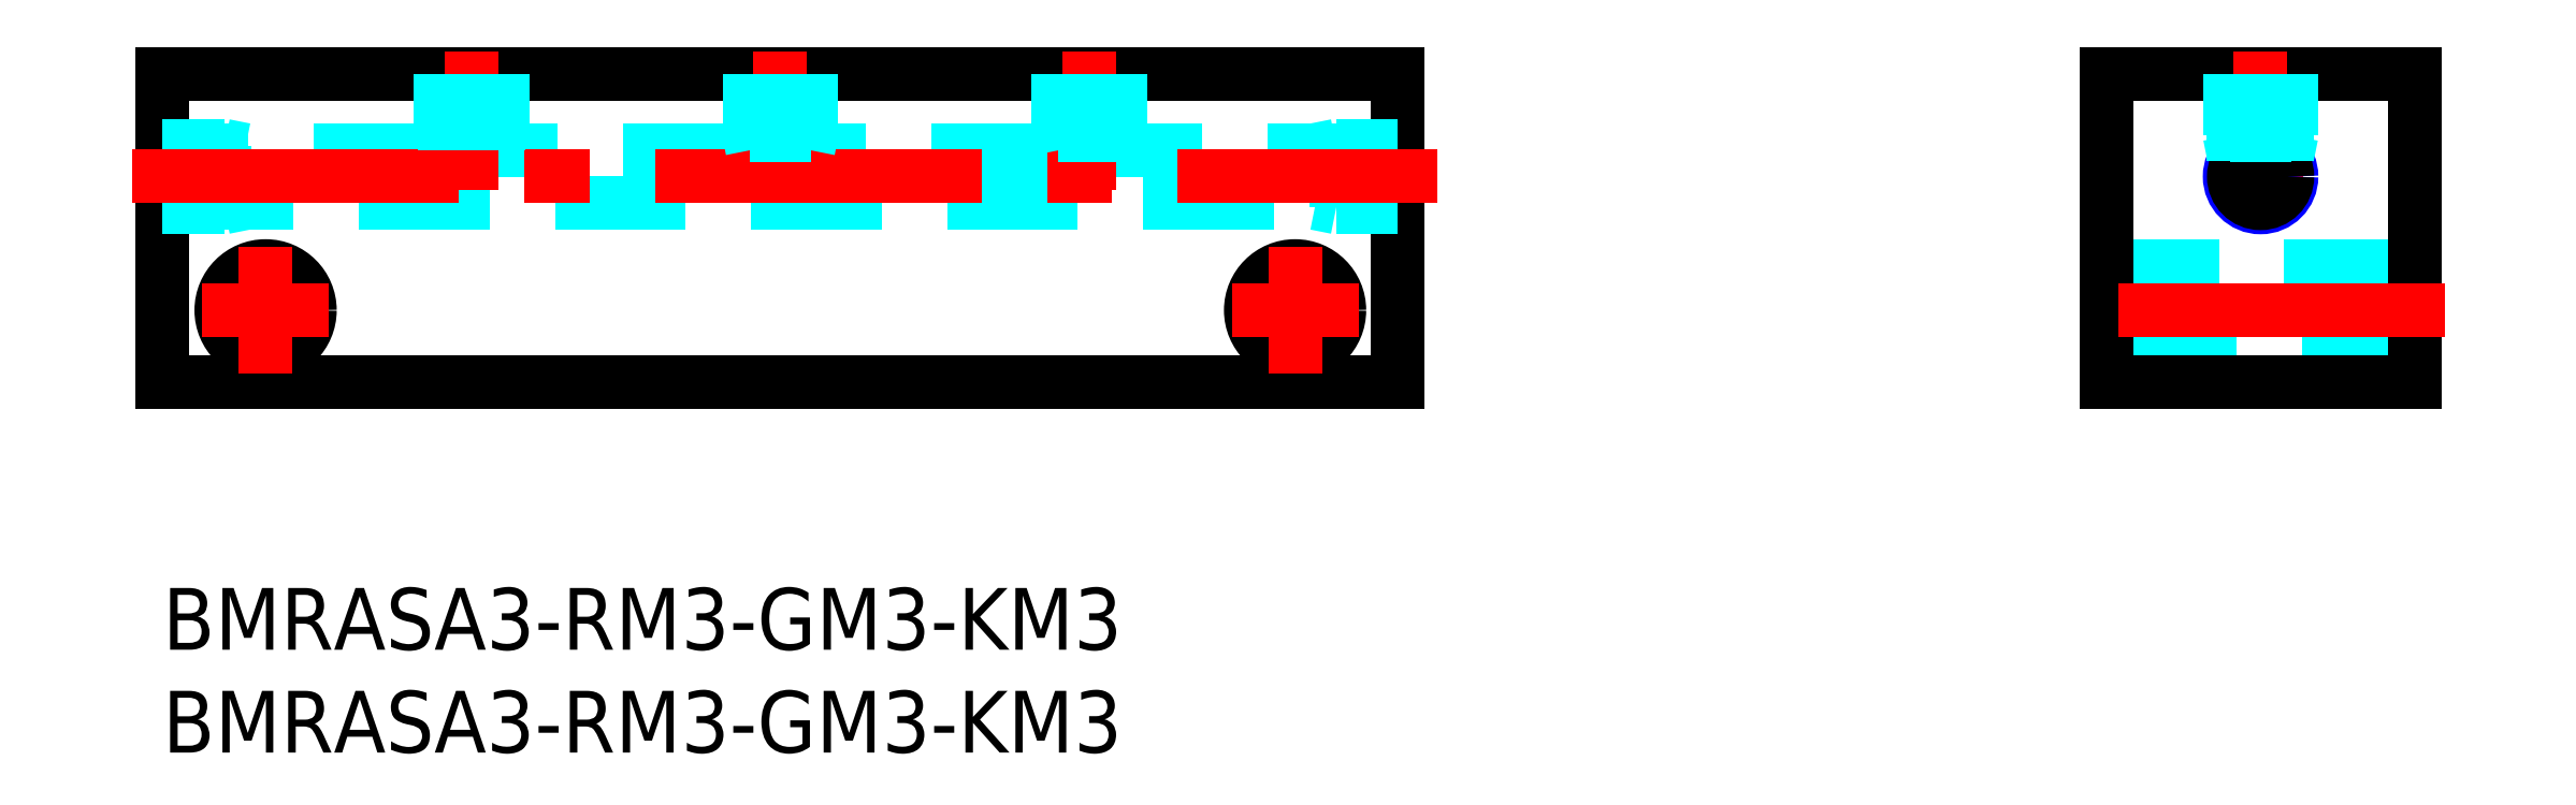
<metadata>
{"format":"dxf","ext":"dxf","renderer":"ezdxf+matplotlib","layout":"modelspace","background":"white","min_lineweight":24,"dpi":150}
</metadata>
<code>
0
SECTION
2
ENTITIES
0
LINE
8
MSM_DASHED
10
13.7
20
21.3
30
0
11
0
21
21.3
31
0
0
LINE
8
MSM_DASHED
10
28.7
20
21.3
30
0
11
16.3
21
21.3
31
0
0
LINE
8
MSM_DASHED
10
43.7
20
21.3
30
0
11
31.3
21
21.3
31
0
0
LINE
8
MSM_DASHED
10
60
20
21.3
30
0
11
46.3
21
21.3
31
0
0
LINE
8
MSM_DASHED
10
0
20
18.7
30
0
11
60
21
18.7
31
0
0
LINE
8
MSM_CONTINUOUS
10
0
20
10
30
0
11
60
21
10
31
0
0
LINE
8
MSM_CONTINUOUS
10
0
20
25
30
0
11
0
21
10
31
0
0
LINE
8
MSM_CONTINUOUS
10
60
20
25
30
0
11
0
21
25
31
0
0
LINE
8
MSM_CONTINUOUS
10
60
20
10
30
0
11
60
21
25
31
0
0
CIRCLE
8
MSM_CONTINUOUS
10
55
20
13.5
30
0
40
2.15
0
CIRCLE
8
MSM_CONTINUOUS
10
5
20
13.5
30
0
40
2.15
0
LINE
8
MSM_DASHED
10
60
20
21.5
30
0
11
57
21
21.5
31
0
0
LINE
8
MSM_DASHED
10
56
20
21.3
30
0
11
57
21
21.5
31
0
0
LINE
8
MSM_DASHED
10
57
20
21.5
30
0
11
57
21
18.5
31
0
0
LINE
8
MSM_DASHED
10
60
20
18.5
30
0
11
57
21
18.5
31
0
0
LINE
8
MSM_DASHED
10
56
20
18.7
30
0
11
57
21
18.5
31
0
0
LINE
8
MSM_DASHED
10
0
20
21.5
30
0
11
3
21
21.5
31
0
0
LINE
8
MSM_DASHED
10
4
20
21.3
30
0
11
3
21
21.5
31
0
0
LINE
8
MSM_DASHED
10
3
20
21.5
30
0
11
3
21
18.5
31
0
0
LINE
8
MSM_DASHED
10
0
20
18.5
30
0
11
3
21
18.5
31
0
0
LINE
8
MSM_DASHED
10
4
20
18.7
30
0
11
3
21
18.5
31
0
0
LINE
8
MSM_DASHED
10
16.5
20
25
30
0
11
16.5
21
22
31
0
0
LINE
8
MSM_DASHED
10
16.36
20
21.3
30
0
11
16.5
21
22
31
0
0
LINE
8
MSM_DASHED
10
16.5
20
22
30
0
11
13.5
21
22
31
0
0
LINE
8
MSM_DASHED
10
13.5
20
25
30
0
11
13.5
21
22
31
0
0
LINE
8
MSM_DASHED
10
13.64
20
21.3
30
0
11
13.5
21
22
31
0
0
LINE
8
MSM_CENTER
10
51.92
20
13.5
30
0
11
58.08
21
13.5
31
0
0
LINE
8
MSM_CENTER
10
55
20
10.42
30
0
11
55
21
16.58
31
0
0
LINE
8
MSM_CENTER
10
1.921
20
13.5
30
0
11
8.079
21
13.5
31
0
0
LINE
8
MSM_CENTER
10
5
20
10.42
30
0
11
5
21
16.58
31
0
0
LINE
8
MSM_CENTER
10
-1.499
20
20
30
0
11
61.9
21
20
31
0
0
LINE
8
MSM_CENTER
10
45
20
26.09
30
0
11
45
21
19.35
31
0
0
LINE
8
MSM_CENTER
10
30
20
26.09
30
0
11
30
21
19.35
31
0
0
LINE
8
MSM_CENTER
10
15
20
26.09
30
0
11
15
21
19.35
31
0
0
LINE
8
MSM_DASHED
10
94.39
20
11.35
30
0
11
109.4
21
11.35
31
0
0
LINE
8
MSM_DASHED
10
109.4
20
15.65
30
0
11
94.39
21
15.65
31
0
0
LINE
8
MSM_CONTINUOUS
10
94.39
20
10
30
0
11
109.4
21
10
31
0
0
LINE
8
MSM_CONTINUOUS
10
94.39
20
10
30
0
11
94.39
21
25
31
0
0
LINE
8
MSM_CONTINUOUS
10
94.39
20
25
30
0
11
109.4
21
25
31
0
0
LINE
8
MSM_CONTINUOUS
10
109.4
20
10
30
0
11
109.4
21
25
31
0
0
LINE
8
MSM_CENTER
10
99.8
20
20
30
0
11
104
21
20
31
0
0
LINE
8
MSM_CENTER
10
101.9
20
17.91
30
0
11
101.9
21
26.09
31
0
0
LINE
8
MSM_CENTER
10
110.8
20
13.5
30
0
11
92.96
21
13.5
31
0
0
INSERT
8
MSM_CONTINUOUS
2
*U30
10
0
20
0
30
0
0
INSERT
8
MSM_CONTINUOUS
2
*U31
10
0
20
0
30
0
0
CIRCLE
8
MSM_NARROW
10
101.9
20
20
30
0
40
1.5
0
CIRCLE
8
MSM_CONTINUOUS
10
101.9
20
20
30
0
40
1.3
0
LINE
8
MSM_DASHED
10
13.7
20
25
30
0
11
13.7
21
21.3
31
0
0
LINE
8
MSM_DASHED
10
16.3
20
21.3
30
0
11
16.3
21
25
31
0
0
LINE
8
MSM_DASHED
10
31.5
20
25
30
0
11
31.5
21
22
31
0
0
LINE
8
MSM_DASHED
10
31.5
20
22
30
0
11
28.5
21
22
31
0
0
LINE
8
MSM_DASHED
10
28.5
20
25
30
0
11
28.5
21
22
31
0
0
LINE
8
MSM_DASHED
10
31.3
20
21.3
30
0
11
31.3
21
25
31
0
0
LINE
8
MSM_DASHED
10
31.36
20
21.3
30
0
11
31.5
21
22
31
0
0
LINE
8
MSM_DASHED
10
28.7
20
25
30
0
11
28.7
21
21.3
31
0
0
LINE
8
MSM_DASHED
10
28.64
20
21.3
30
0
11
28.5
21
22
31
0
0
LINE
8
MSM_DASHED
10
46.5
20
25
30
0
11
46.5
21
22
31
0
0
LINE
8
MSM_DASHED
10
46.5
20
22
30
0
11
43.5
21
22
31
0
0
LINE
8
MSM_DASHED
10
43.5
20
25
30
0
11
43.5
21
22
31
0
0
LINE
8
MSM_DASHED
10
46.3
20
21.3
30
0
11
46.3
21
25
31
0
0
LINE
8
MSM_DASHED
10
46.36
20
21.3
30
0
11
46.5
21
22
31
0
0
LINE
8
MSM_DASHED
10
43.7
20
25
30
0
11
43.7
21
21.3
31
0
0
LINE
8
MSM_DASHED
10
43.64
20
21.3
30
0
11
43.5
21
22
31
0
0
LINE
8
MSM_DASHED
10
103.4
20
25
30
0
11
103.4
21
22
31
0
0
LINE
8
MSM_DASHED
10
103.4
20
22
30
0
11
100.4
21
22
31
0
0
LINE
8
MSM_DASHED
10
100.4
20
25
30
0
11
100.4
21
22
31
0
0
LINE
8
MSM_DASHED
10
103.2
20
20.75
30
0
11
103.2
21
25
31
0
0
LINE
8
MSM_DASHED
10
103.2
20
21
30
0
11
103.4
21
22
31
0
0
LINE
8
MSM_DASHED
10
100.6
20
25
30
0
11
100.6
21
20.75
31
0
0
LINE
8
MSM_DASHED
10
100.6
20
21
30
0
11
100.4
21
22
31
0
0
ENDSEC
0
EOF

</code>
